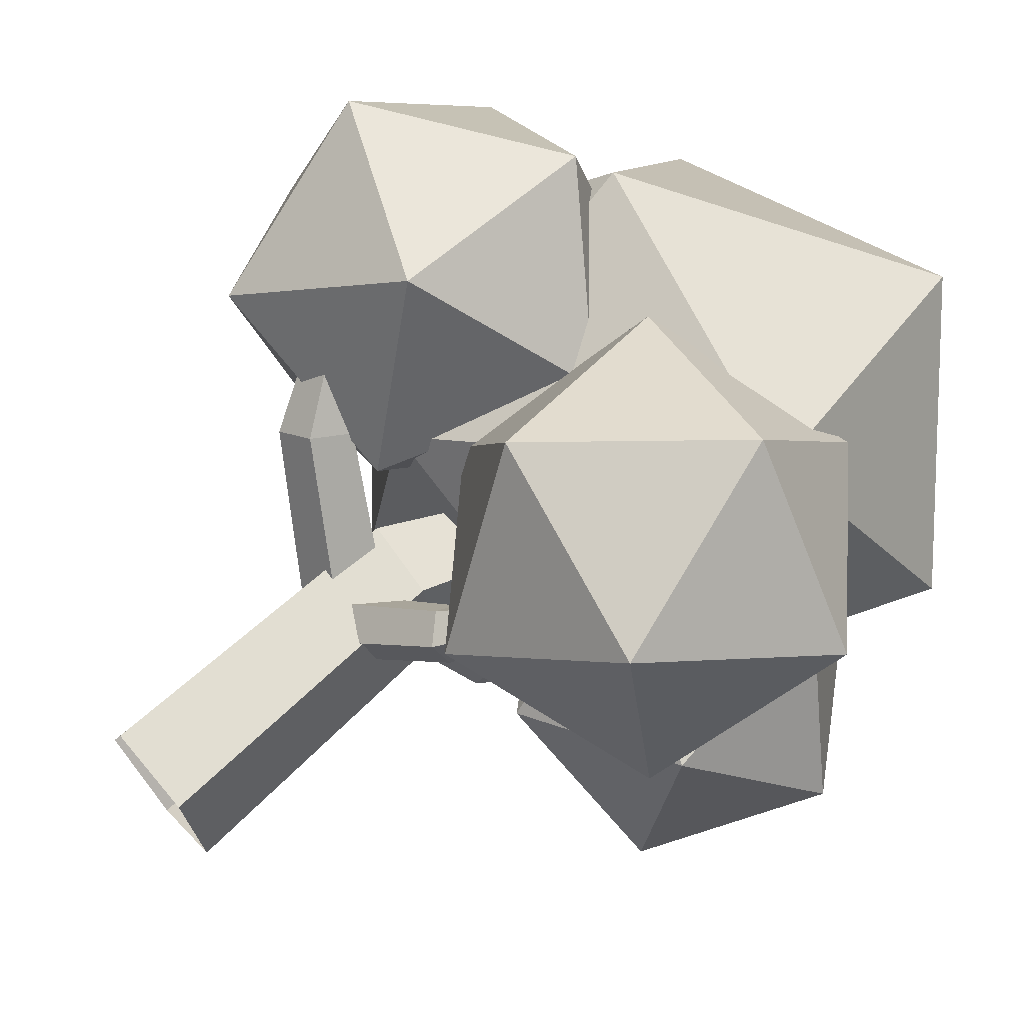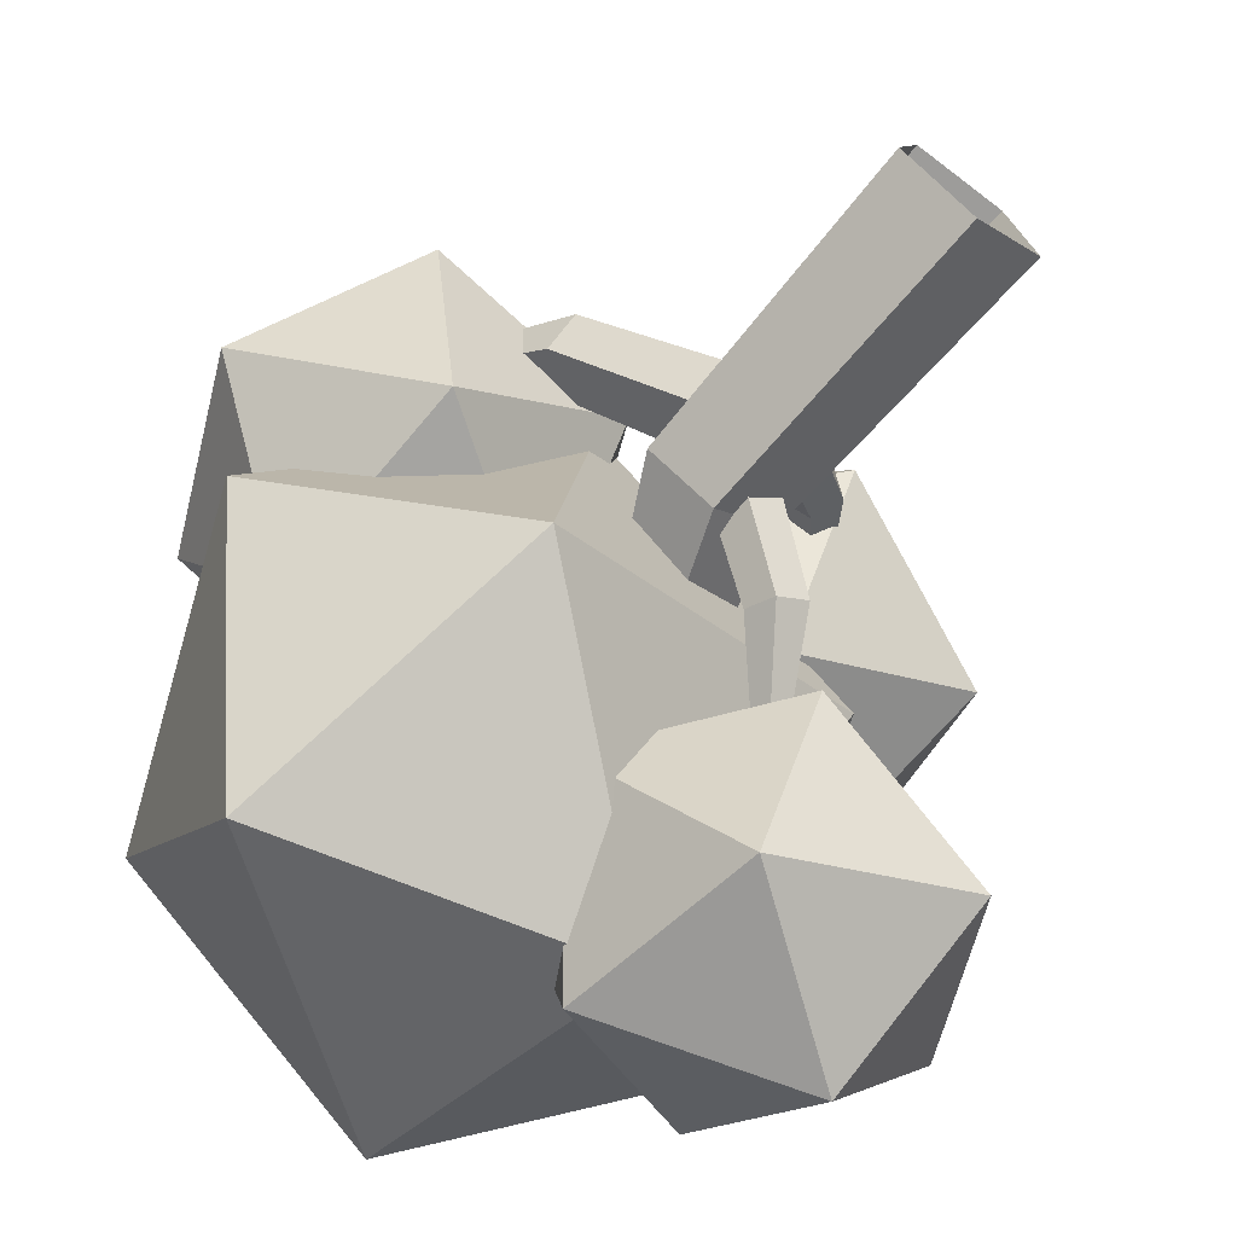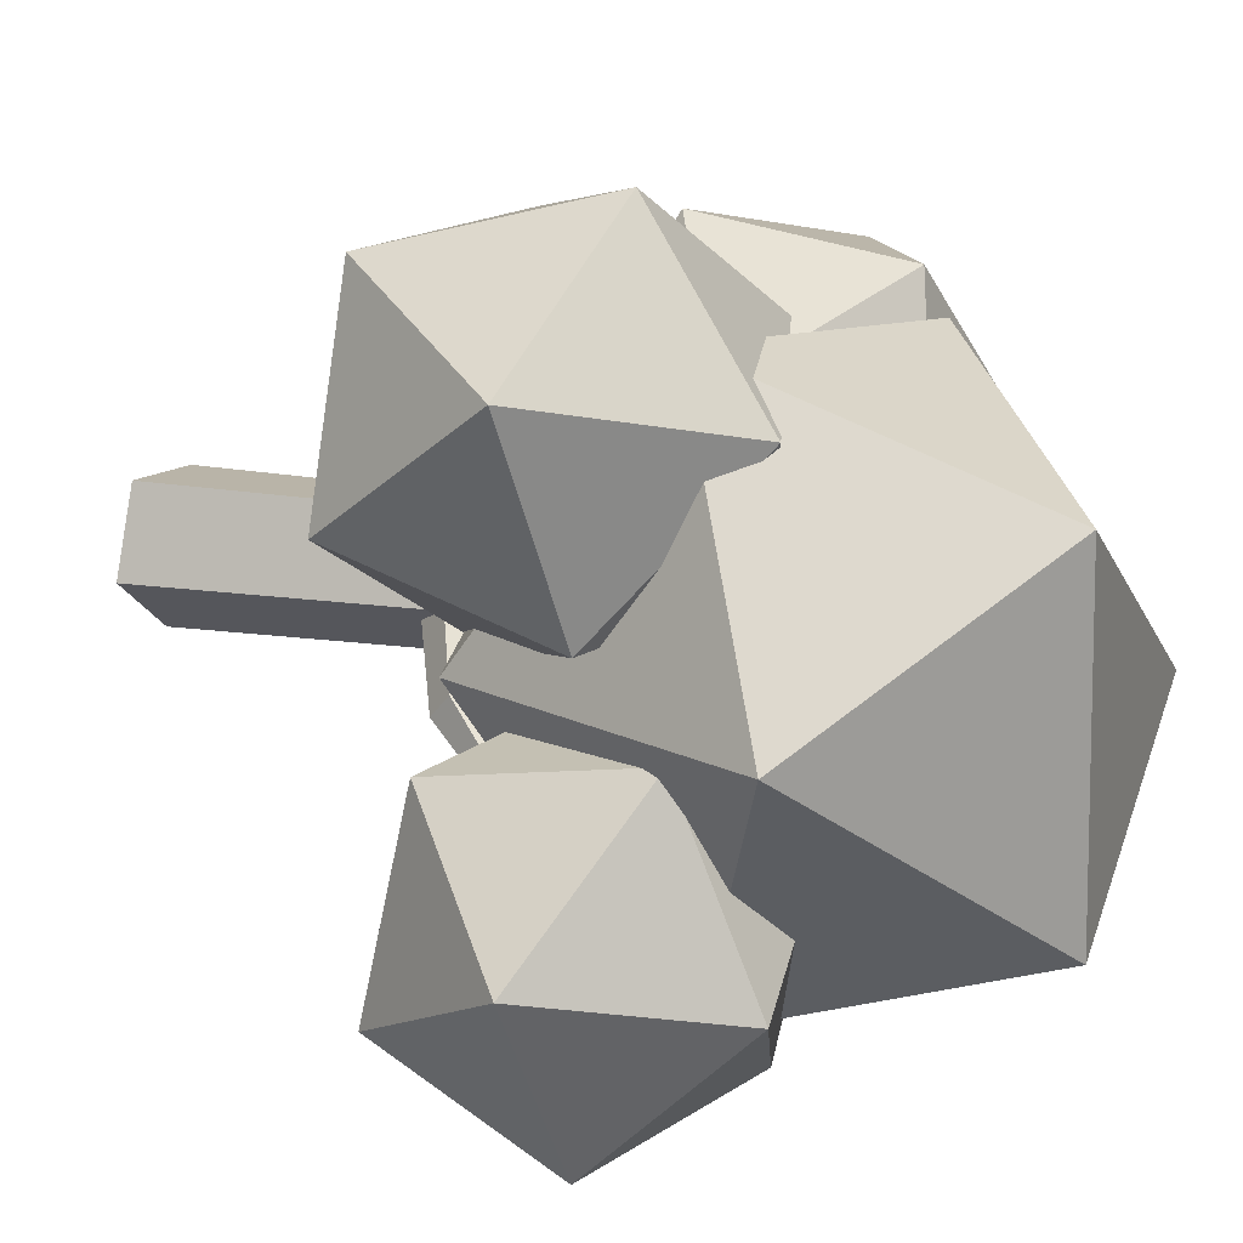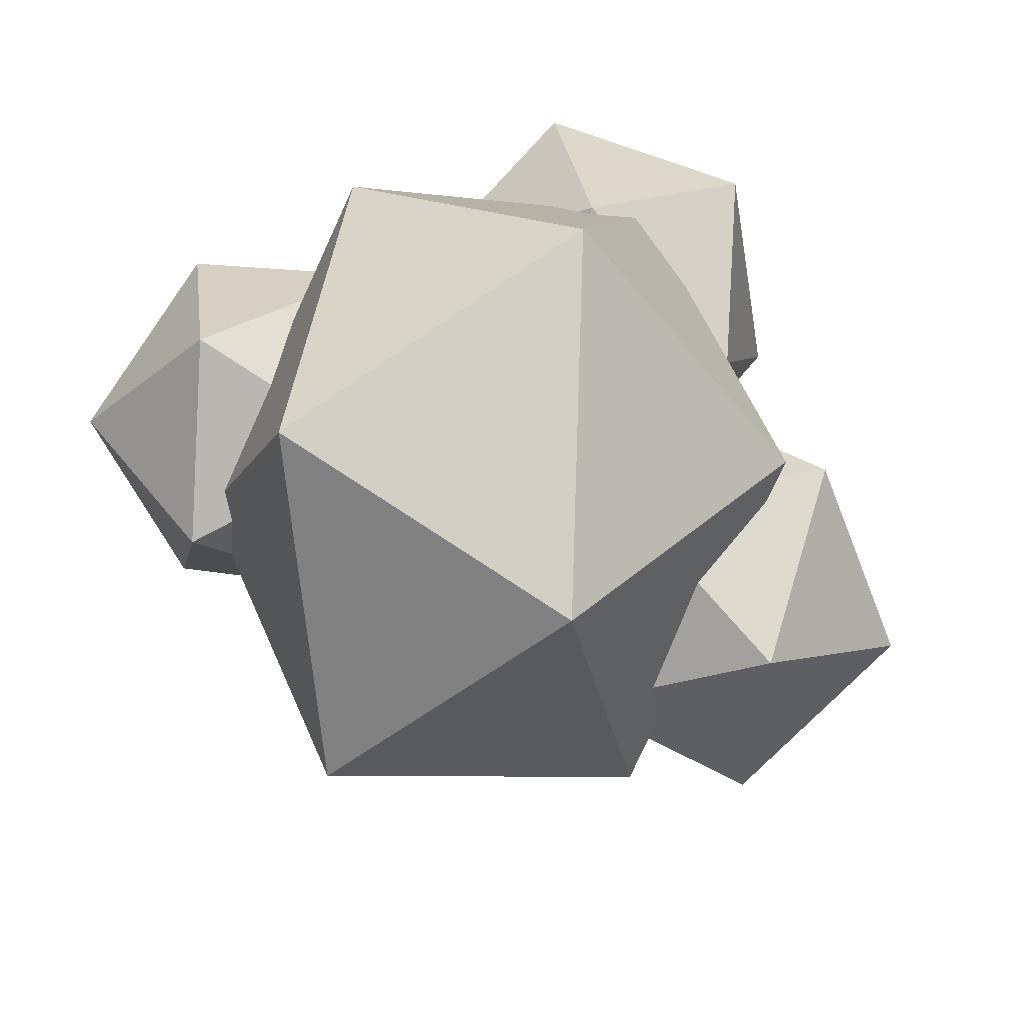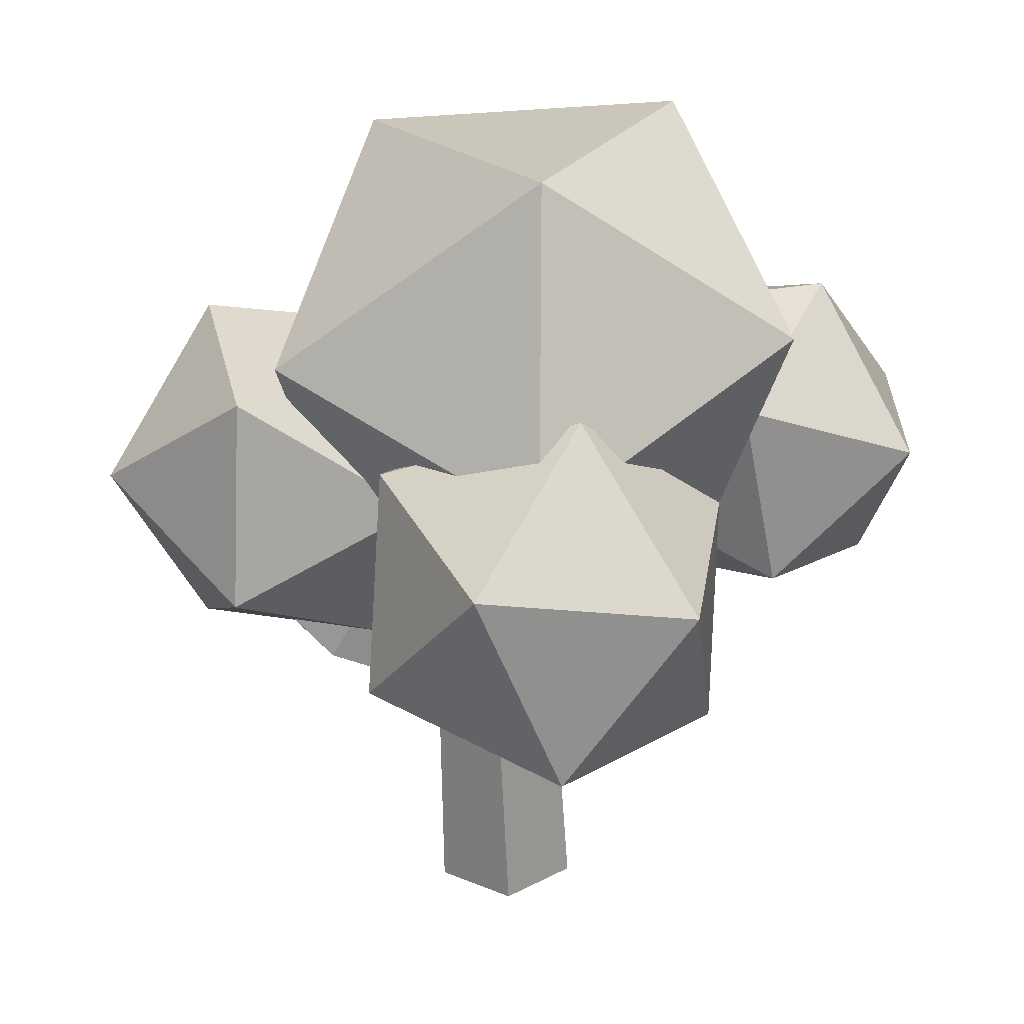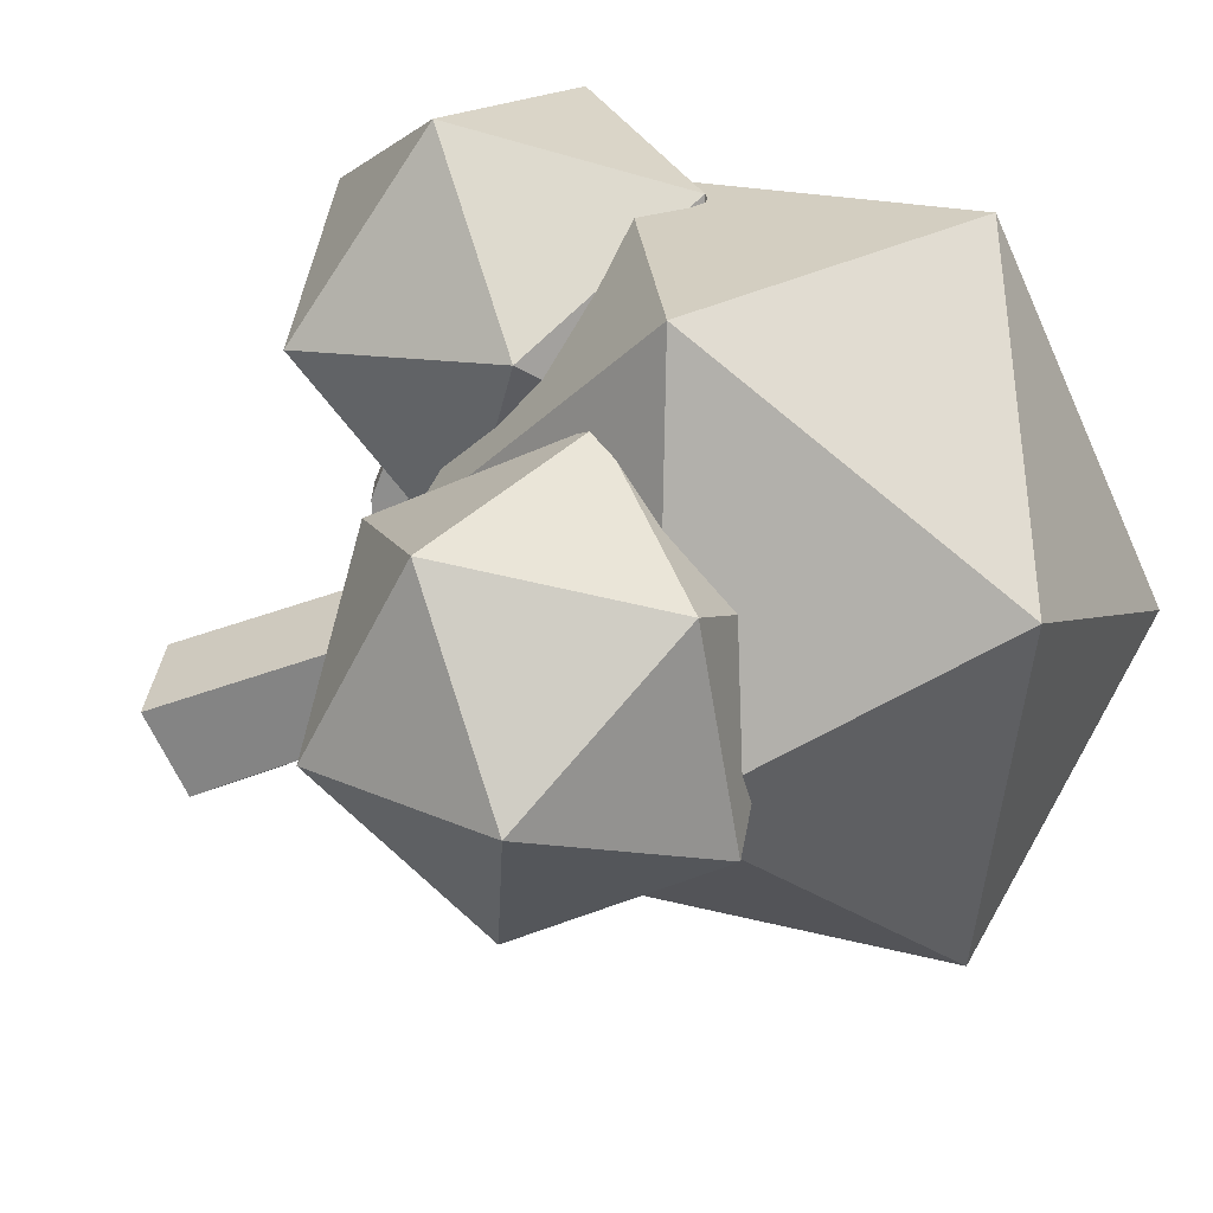
<metadata>
{"format":"obj","ext":"obj","renderer":"f3d","projection":"perspective","resolution":1024,"background":"white","views":[{"elev":68.7,"azim":50.0,"up":"+Z"},{"elev":-69.4,"azim":-37.4,"up":"+Z"},{"elev":12.5,"azim":117.0,"up":"+Z"},{"elev":76.5,"azim":-116.5,"up":"+Y"},{"elev":26.4,"azim":32.8,"up":"+Y"},{"elev":-32.5,"azim":124.1,"up":"+Z"}]}
</metadata>
<code>
o Circle.008
v 40 -30 -1
v 39.05 -30 -0.309
v 39.41 -30 0.809
v 40.59 -30 0.809
v 40.95 -30 -0.309
v 41.19 -22.09 -0.4269
v 40.89 -21.92 -0.1737
v 41 -21.98 0.2359
v 41.38 -22.19 0.2359
v 41.5 -22.26 -0.1737
v 40.31 -25.96 0.7375
v 40.63 -25.99 -0.2921
v 38.98 -25.85 -0.2921
v 39.29 -25.87 0.7375
v 39.8 -25.91 -0.9285
v 39.22 -26.63 -0.3895
v 39.31 -27.12 0.05152
v 39.81 -26.93 0.4524
v 40.01 -26.33 0.2591
v 39.65 -26.15 -0.2612
v 36.7 -24.12 2.403
v 36.68 -24.23 2.616
v 36.88 -24.19 2.743
v 37.03 -24.05 2.608
v 36.91 -24.01 2.398
v 38.43 -25.5 1.681
v 38.11 -25.35 1.193
v 37.76 -26.15 1.515
v 38.22 -26 1.879
v 37.68 -25.75 1.096
v 38.2 -25.29 -2.801
v 35.55 -23.02 -0.717
v 37.19 -21.39 -4.43
v 41.48 -22.48 -4.278
v 42.57 -24.87 -0.5003
v 38.84 -25.11 1.729
v 37.18 -18.8 -0.9023
v 40.86 -18.48 -3.107
v 44.15 -20.57 -0.661
v 42.51 -22.19 3.052
v 38.21 -21.11 2.9
v 41.49 -18.3 1.423
v 42.59 -21.07 2.208
v 40.03 -22.12 3.064
v 42.5 -22.66 4.549
v 44.67 -23.08 2.714
v 43.54 -22.82 0.1196
v 40.67 -22.22 0.3122
v 40.53 -24.78 4.115
v 43.4 -25.37 3.883
v 44.03 -25.47 1.131
v 41.56 -24.94 -0.3531
v 39.39 -24.51 1.482
v 41.47 -26.52 1.988
v 38.14 -24.29 3.913
v 35.57 -23.15 3.422
v 36.2 -25.65 2.246
v 38.96 -25.55 1.514
v 40.06 -22.98 2.247
v 37.95 -21.51 3.417
v 34.81 -23.7 0.7237
v 36.9 -25.19 -0.4602
v 39.28 -23.55 -0.4648
v 38.65 -21.05 0.7113
v 35.89 -21.15 1.443
v 36.71 -22.41 -0.9564
v 40.26 -26.18 0.1909
v 40.14 -26.53 -0.1236
v 39.74 -26.4 -0.3702
v 39.61 -25.95 -0.2082
v 39.93 -25.82 0.1386
v 41.83 -24.31 -2.103
v 41.83 -24.4 -2.262
v 41.67 -24.37 -2.336
v 41.57 -24.26 -2.223
v 41.68 -24.23 -2.079
v 40.63 -25.34 -1.406
v 40.92 -25.22 -1.079
v 41.14 -25.82 -1.349
v 40.77 -25.7 -1.572
v 41.24 -25.52 -1.048
v 44.97 -22.91 -2.935
v 43.75 -24.52 -1.22
v 43.82 -25.13 -3.941
v 43.48 -22.88 -5.295
v 43.2 -20.87 -3.421
v 43.36 -21.9 -0.8922
v 41.52 -25.44 -2.539
v 41.35 -24.47 -5.038
v 40.96 -21.85 -4.711
v 40.89 -21.24 -1.99
v 41.23 -23.48 -0.6357
v 39.74 -23.45 -2.996
v 39.71 -26.86 0.6008
v 40.01 -27.22 0.4586
v 40.22 -27.08 0.0367
v 40.05 -26.64 -0.08181
v 39.73 -26.5 0.2668
v 41.98 -24.98 2.099
v 42.13 -25.06 2.079
v 42.19 -25.03 1.912
v 42.07 -24.92 1.829
v 41.94 -24.89 1.945
v 41.17 -26 0.9614
v 40.87 -25.88 1.277
v 41.16 -26.48 1.474
v 41.35 -26.37 1.083
v 40.87 -26.18 1.597
f 12 10 9 11
f 14 8 7 13
f 15 6 10 12
f 11 9 8 14
f 13 7 6 15
f 2 13 15 1
f 4 11 14 3
f 1 15 12 5
f 3 14 13 2
f 5 12 11 4
f 7 8 9 10 6
f 27 25 24 26
f 29 23 22 28
f 30 21 25 27
f 26 24 23 29
f 28 22 21 30
f 17 28 30 16
f 19 26 29 18
f 16 30 27 20
f 18 29 28 17
f 20 27 26 19
f 22 23 24 25 21
f 31 32 33
f 32 31 36
f 31 33 34
f 31 34 35
f 31 35 36
f 32 36 41
f 33 32 37
f 34 33 38
f 35 34 39
f 36 35 40
f 32 41 37
f 33 37 38
f 34 38 39
f 35 39 40
f 36 40 41
f 37 41 42
f 38 37 42
f 39 38 42
f 40 39 42
f 41 40 42
f 43 44 45
f 44 43 48
f 43 45 46
f 43 46 47
f 43 47 48
f 44 48 53
f 45 44 49
f 46 45 50
f 47 46 51
f 48 47 52
f 44 53 49
f 45 49 50
f 46 50 51
f 47 51 52
f 48 52 53
f 49 53 54
f 50 49 54
f 51 50 54
f 52 51 54
f 53 52 54
f 55 56 57
f 56 55 60
f 55 57 58
f 55 58 59
f 55 59 60
f 56 60 65
f 57 56 61
f 58 57 62
f 59 58 63
f 60 59 64
f 56 65 61
f 57 61 62
f 58 62 63
f 59 63 64
f 60 64 65
f 61 65 66
f 62 61 66
f 63 62 66
f 64 63 66
f 65 64 66
f 78 76 75 77
f 80 74 73 79
f 81 72 76 78
f 77 75 74 80
f 79 73 72 81
f 68 79 81 67
f 70 77 80 69
f 67 81 78 71
f 69 80 79 68
f 71 78 77 70
f 73 74 75 76 72
f 82 83 84
f 83 82 87
f 82 84 85
f 82 85 86
f 82 86 87
f 83 87 92
f 84 83 88
f 85 84 89
f 86 85 90
f 87 86 91
f 83 92 88
f 84 88 89
f 85 89 90
f 86 90 91
f 87 91 92
f 88 92 93
f 89 88 93
f 90 89 93
f 91 90 93
f 92 91 93
f 105 103 102 104
f 107 101 100 106
f 108 99 103 105
f 104 102 101 107
f 106 100 99 108
f 95 106 108 94
f 97 104 107 96
f 94 108 105 98
f 96 107 106 95
f 98 105 104 97
f 100 101 102 103 99

</code>
